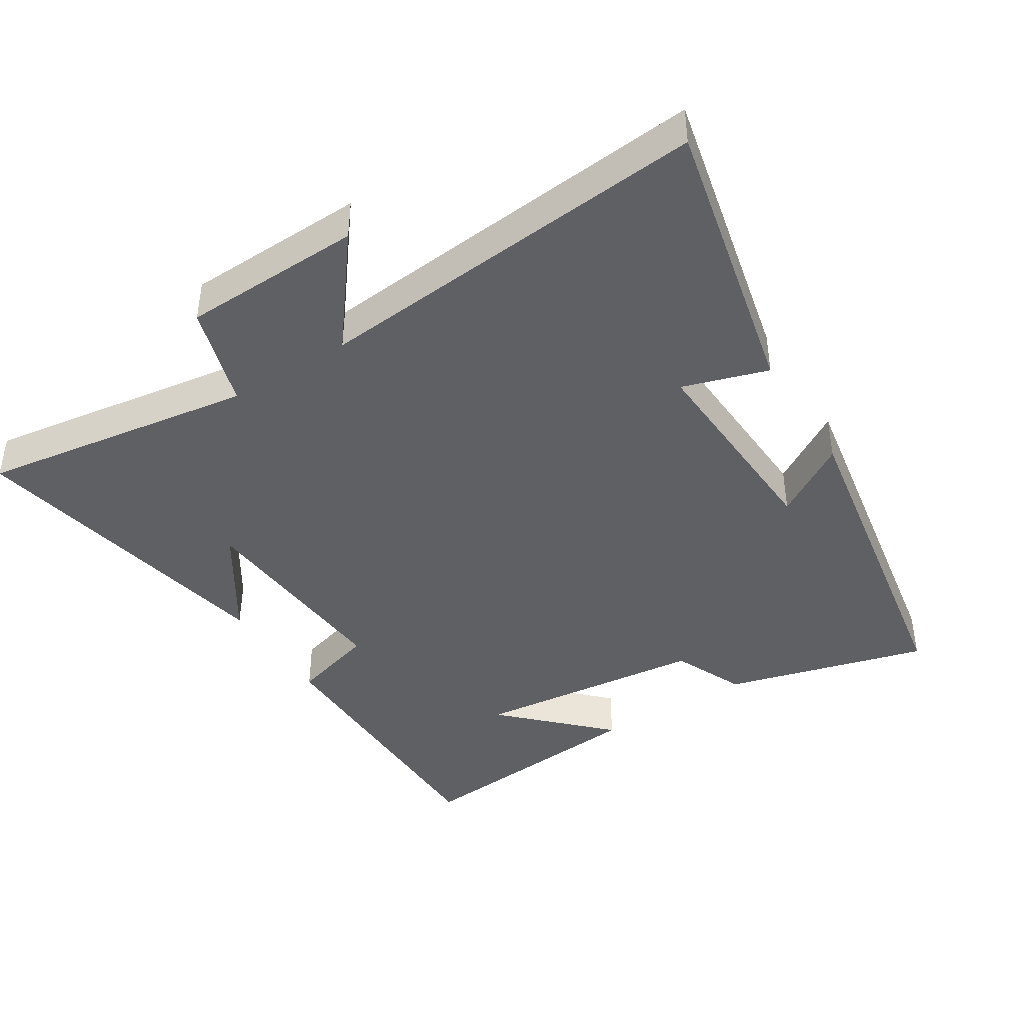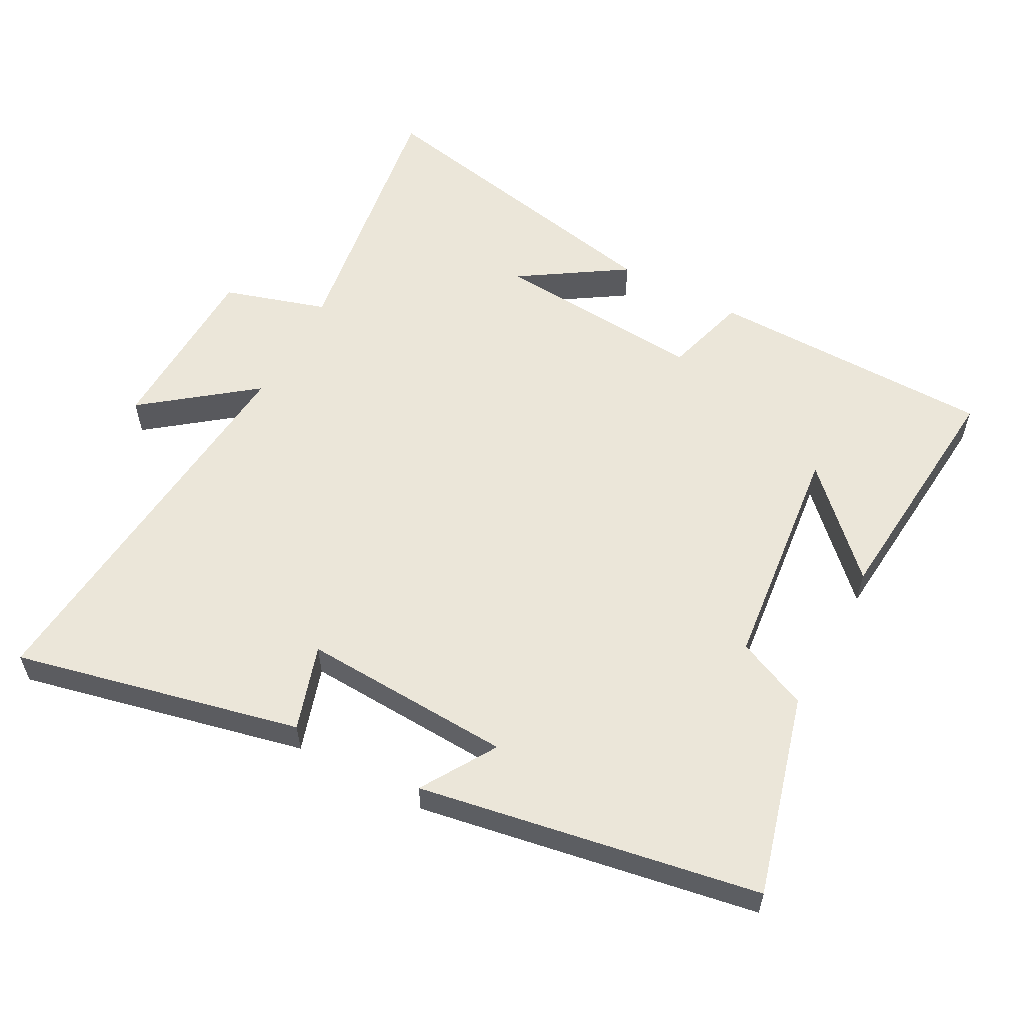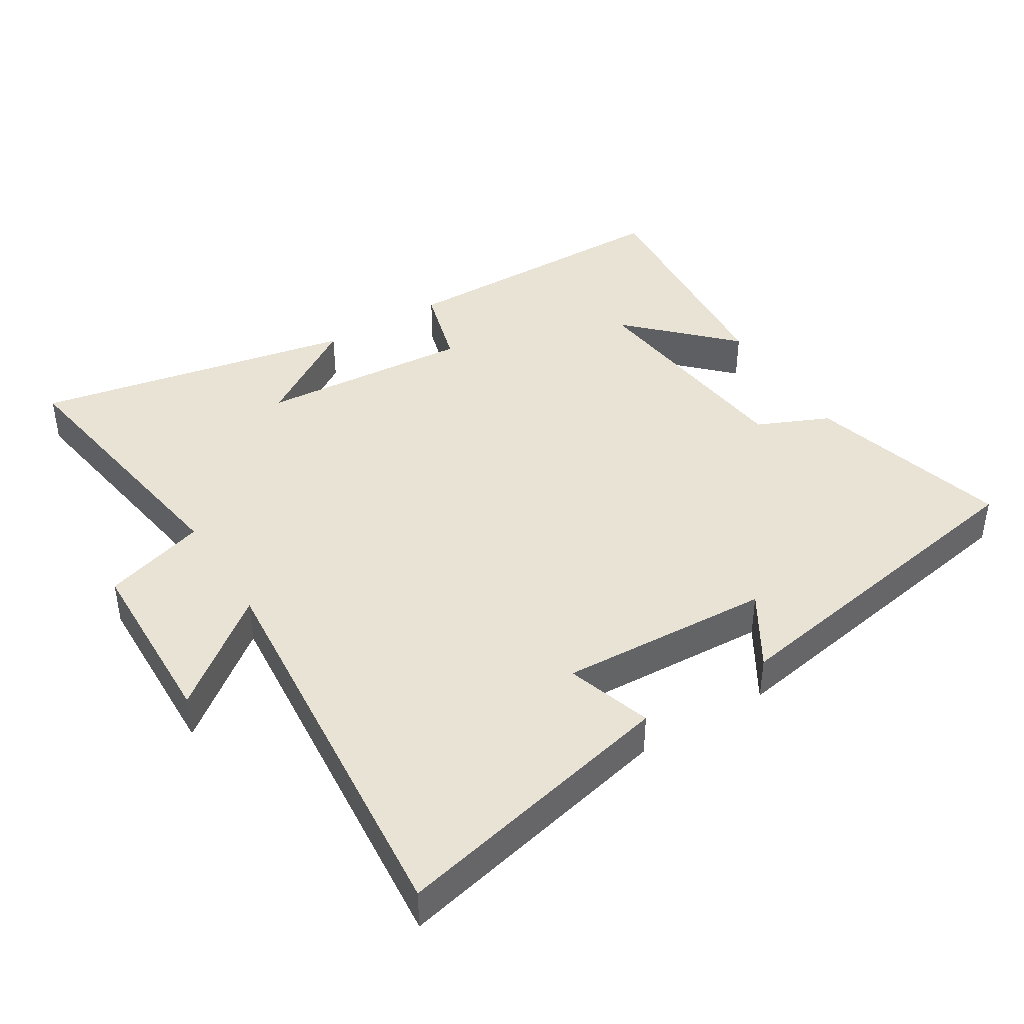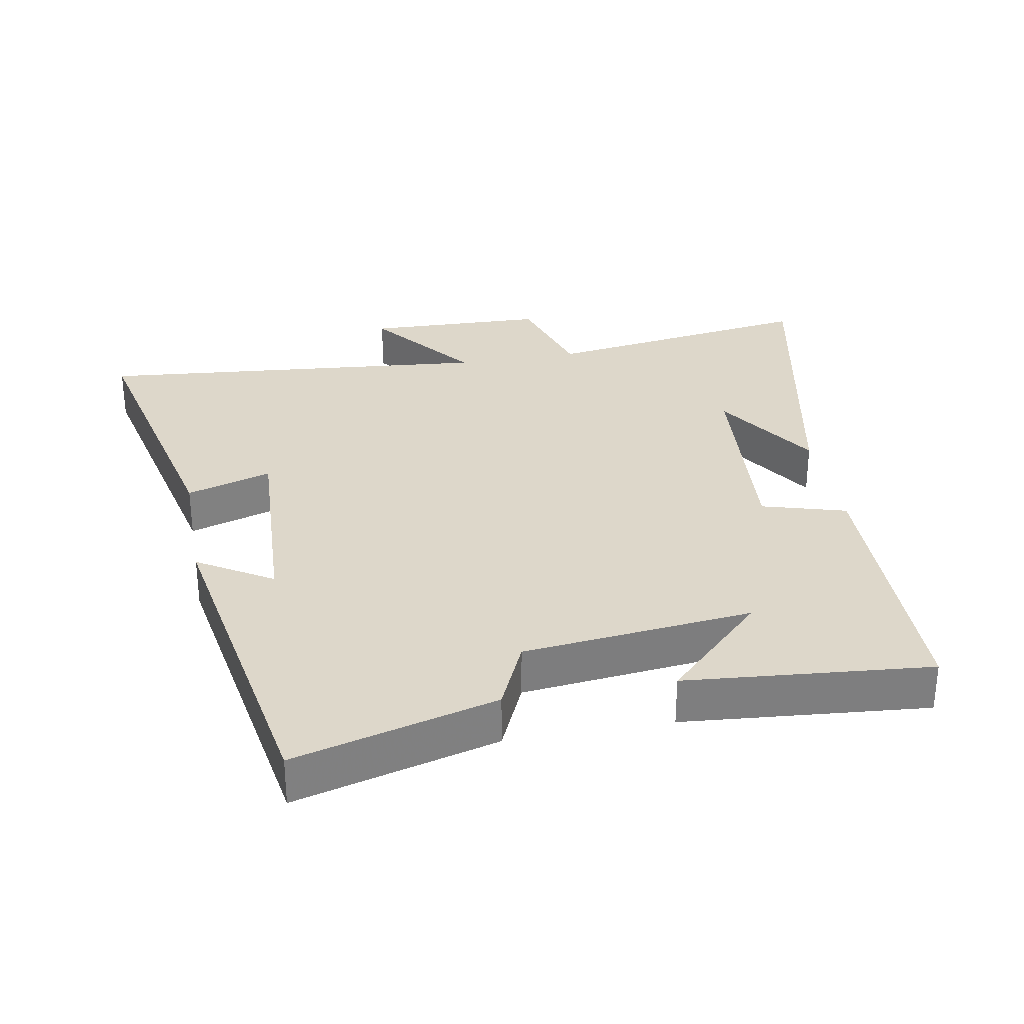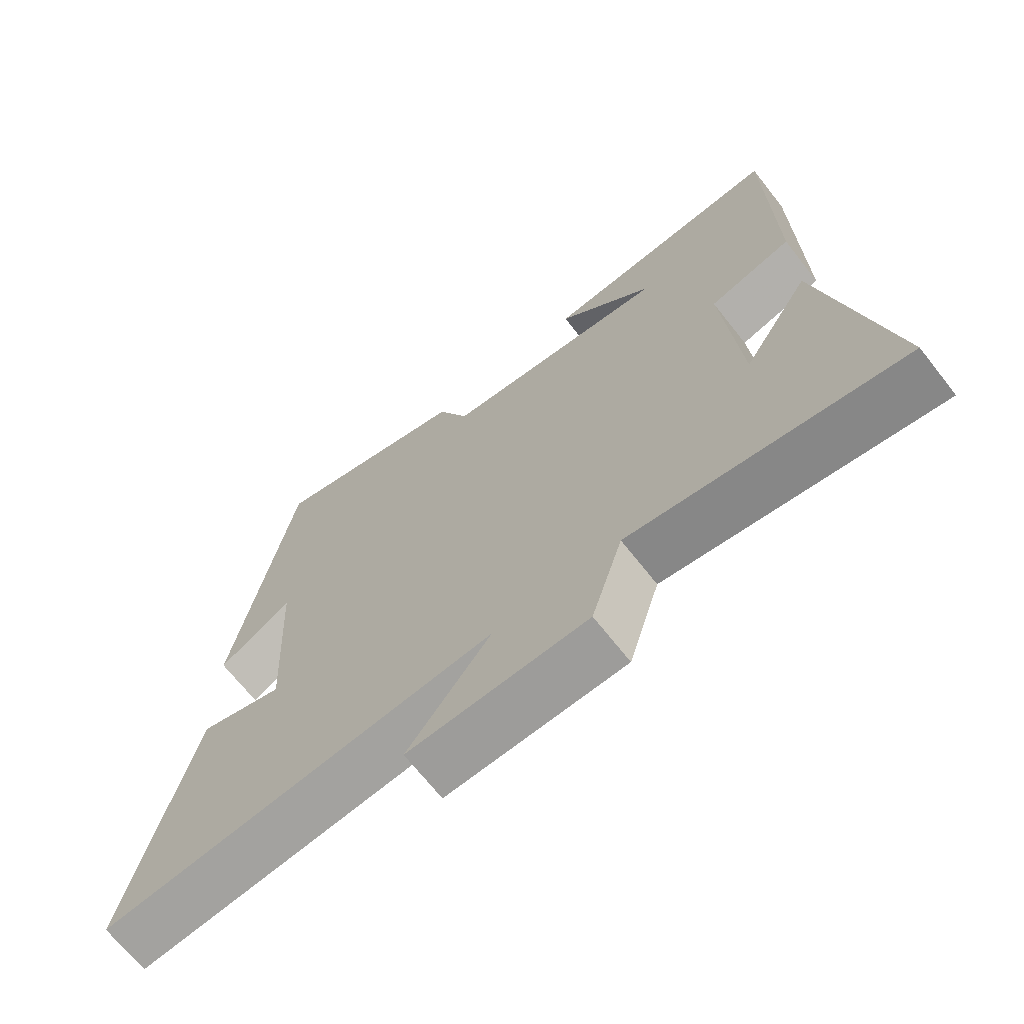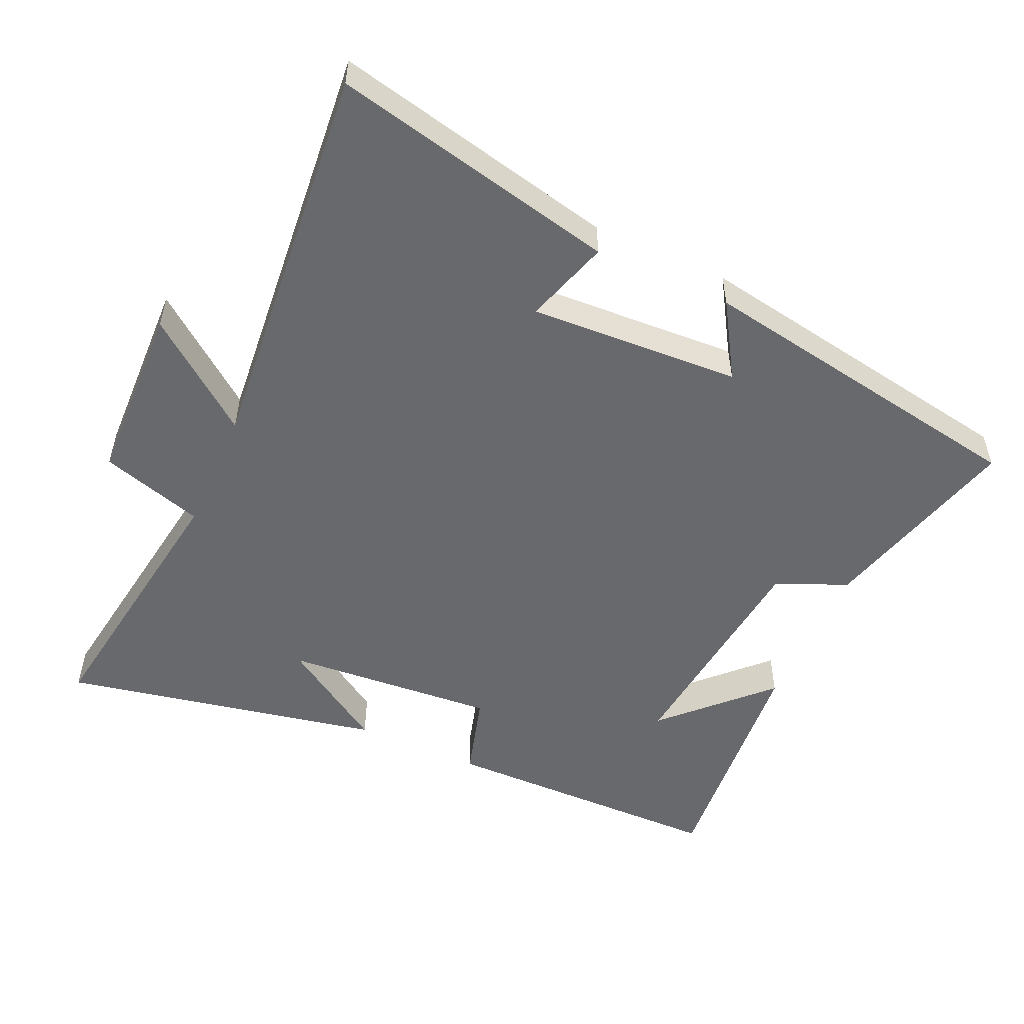
<metadata>
{"format":"obj","ext":"obj","renderer":"f3d","projection":"perspective","resolution":1024,"background":"white","views":[{"elev":-42.6,"azim":-147.8,"up":"+Y"},{"elev":57.3,"azim":-61.7,"up":"+Y"},{"elev":42.0,"azim":-121.9,"up":"+Y"},{"elev":30.9,"azim":-10.2,"up":"+Y"},{"elev":-68.8,"azim":38.2,"up":"+Z"},{"elev":-52.8,"azim":-114.2,"up":"+Y"}]}
</metadata>
<code>
v -0.412 0.07 0.582
v -0.112 0.07 0.5
v -0.065 0.07 0.394
v 0.277 0.07 0.356
v 0.132 0.07 0.5
v 0.495 0.07 0.531
v 0.5 0.07 0.106
v 0.375 0.07 0.07
v 0.399 0.07 -0.244
v 0.5 0.07 -0.088
v 0.595 0.07 -0.562
v 0.187 0.07 -0.5
v 0.14 0.07 -0.653
v -0.128 0.07 -0.661
v -0.003 0.07 -0.5
v -0.596 0.07 -0.554
v -0.5 0.07 -0.129
v -0.373 0.07 -0.169
v -0.389 0.07 0.145
v -0.5 0.07 0.077
v -0.412 0 0.582
v -0.112 0 0.5
v -0.065 0 0.394
v 0.277 0 0.356
v 0.132 0 0.5
v 0.495 0 0.531
v 0.5 0 0.106
v 0.375 0 0.07
v 0.399 0 -0.244
v 0.5 0 -0.088
v 0.595 0 -0.562
v 0.187 0 -0.5
v 0.14 0 -0.653
v -0.128 0 -0.661
v -0.003 0 -0.5
v -0.596 0 -0.554
v -0.5 0 -0.129
v -0.373 0 -0.169
v -0.389 0 0.145
v -0.5 0 0.077
f 19 20 1 2
f 18 19 2 3
f 15 16 17 18
f 15 18 3 4
f 12 13 14 15
f 12 15 4
f 9 10 11
f 9 11 12
f 8 9 12 4
f 6 7 8 4
f 4 5 6
f 22 21 40 39
f 23 22 39 38
f 38 37 36 35
f 24 23 38 35
f 35 34 33 32
f 24 35 32
f 31 30 29
f 32 31 29
f 24 32 29 28
f 24 28 27 26
f 26 25 24
f 1 21 22 2
f 2 22 23 3
f 3 23 24 4
f 4 24 25 5
f 5 25 26 6
f 6 26 27 7
f 7 27 28 8
f 8 28 29 9
f 9 29 30 10
f 10 30 31 11
f 11 31 32 12
f 12 32 33 13
f 13 33 34 14
f 14 34 35 15
f 15 35 36 16
f 16 36 37 17
f 17 37 38 18
f 18 38 39 19
f 19 39 40 20
f 20 40 21 1

</code>
